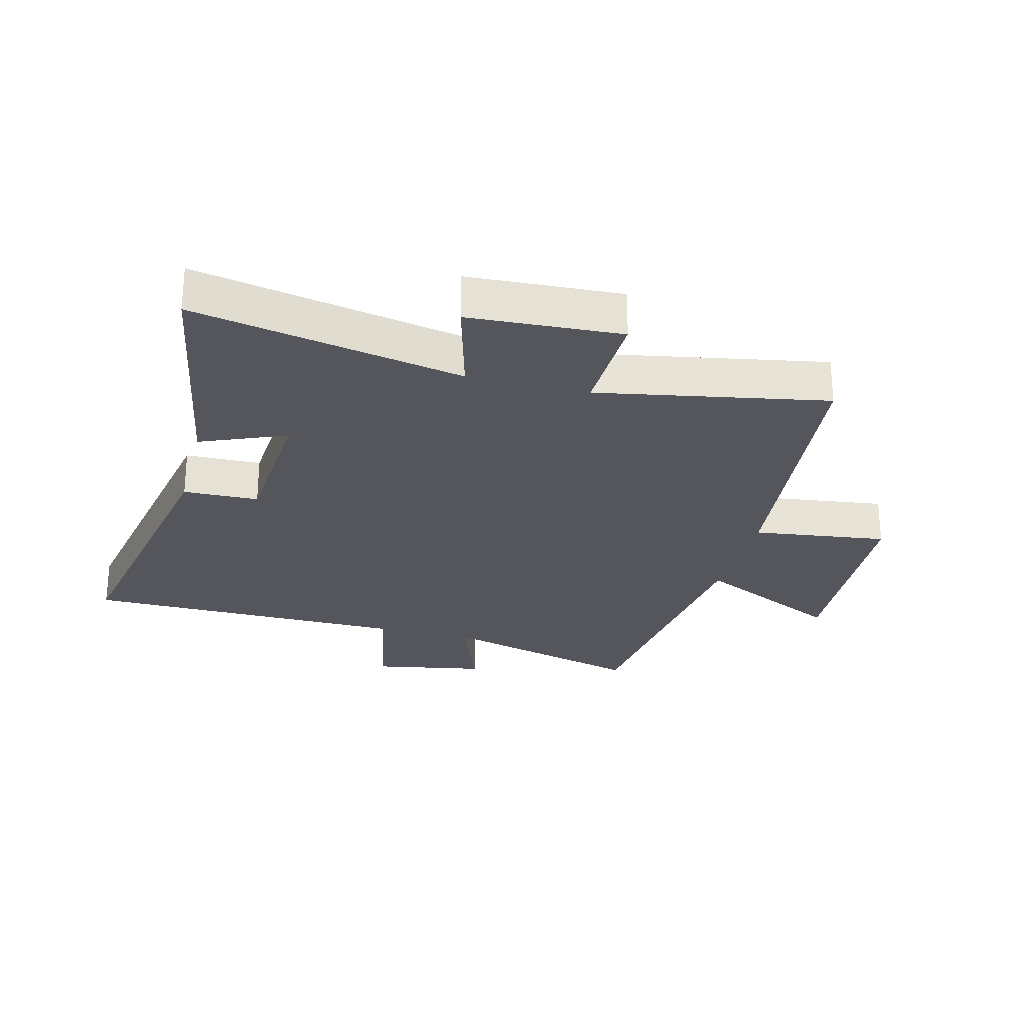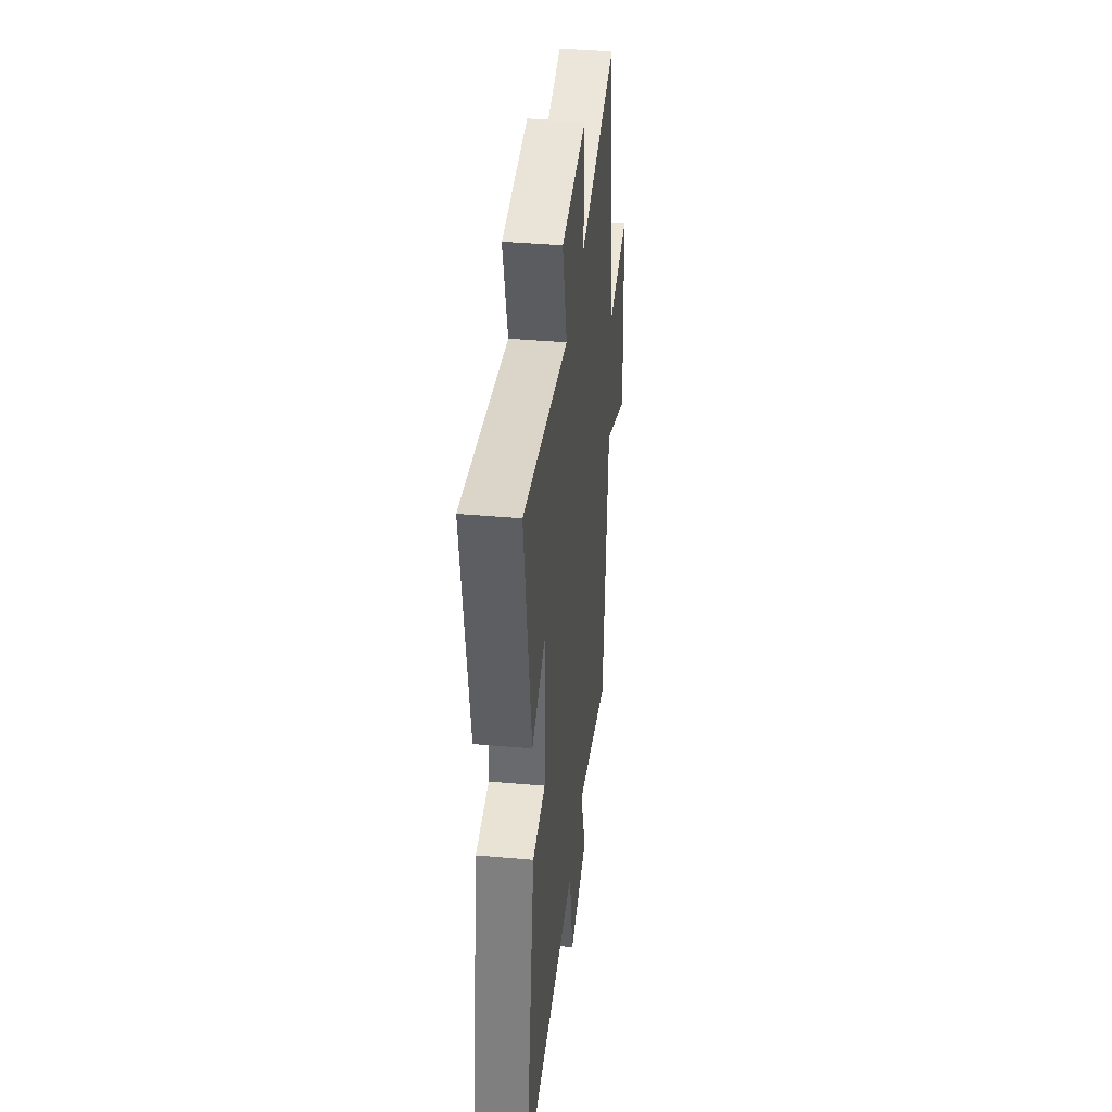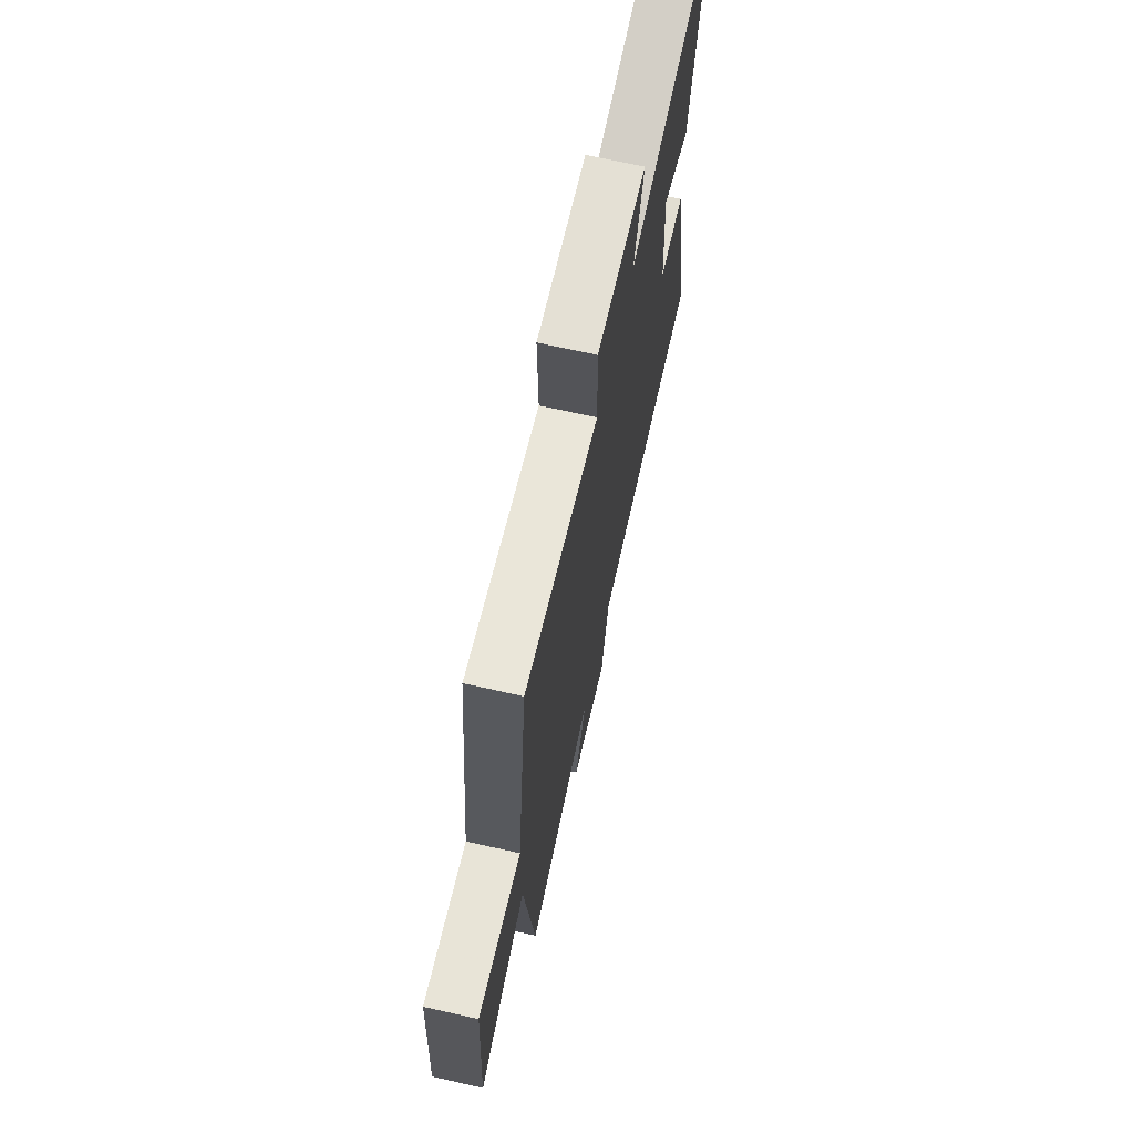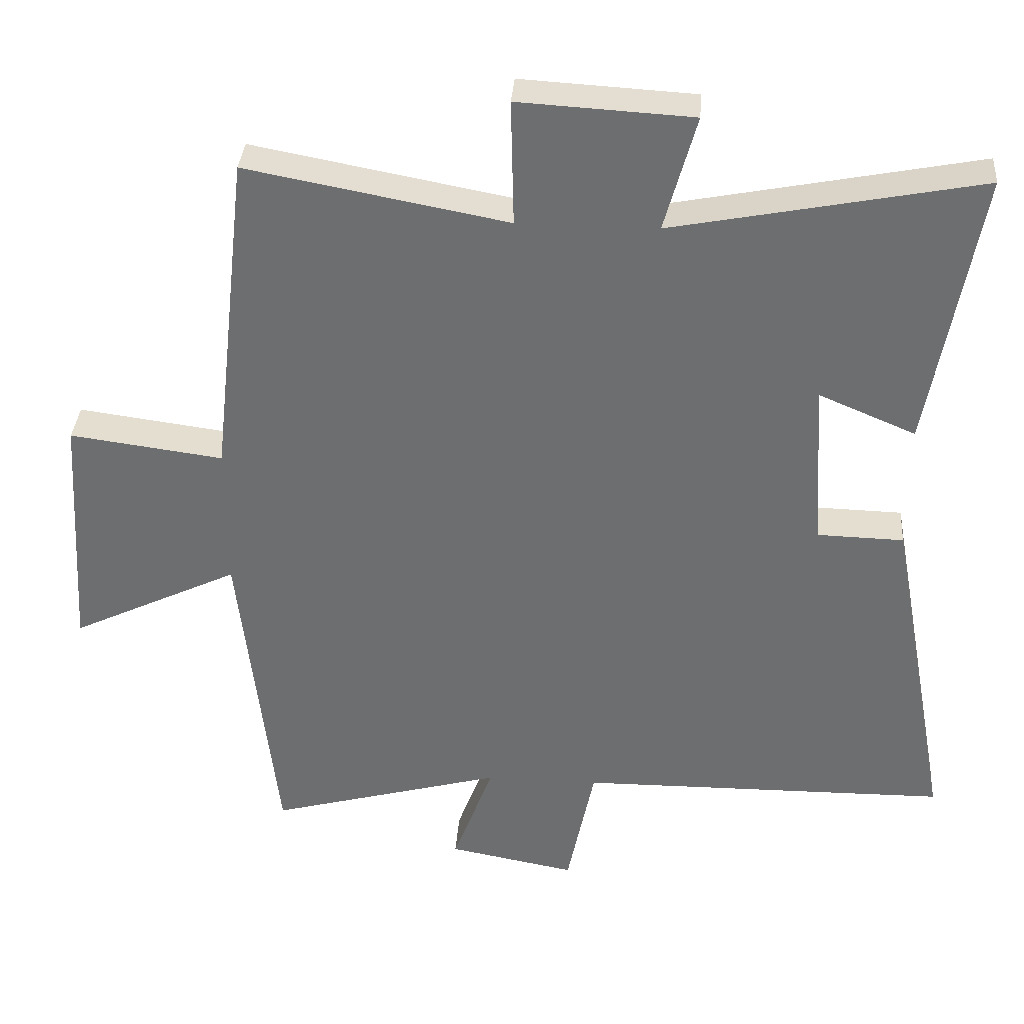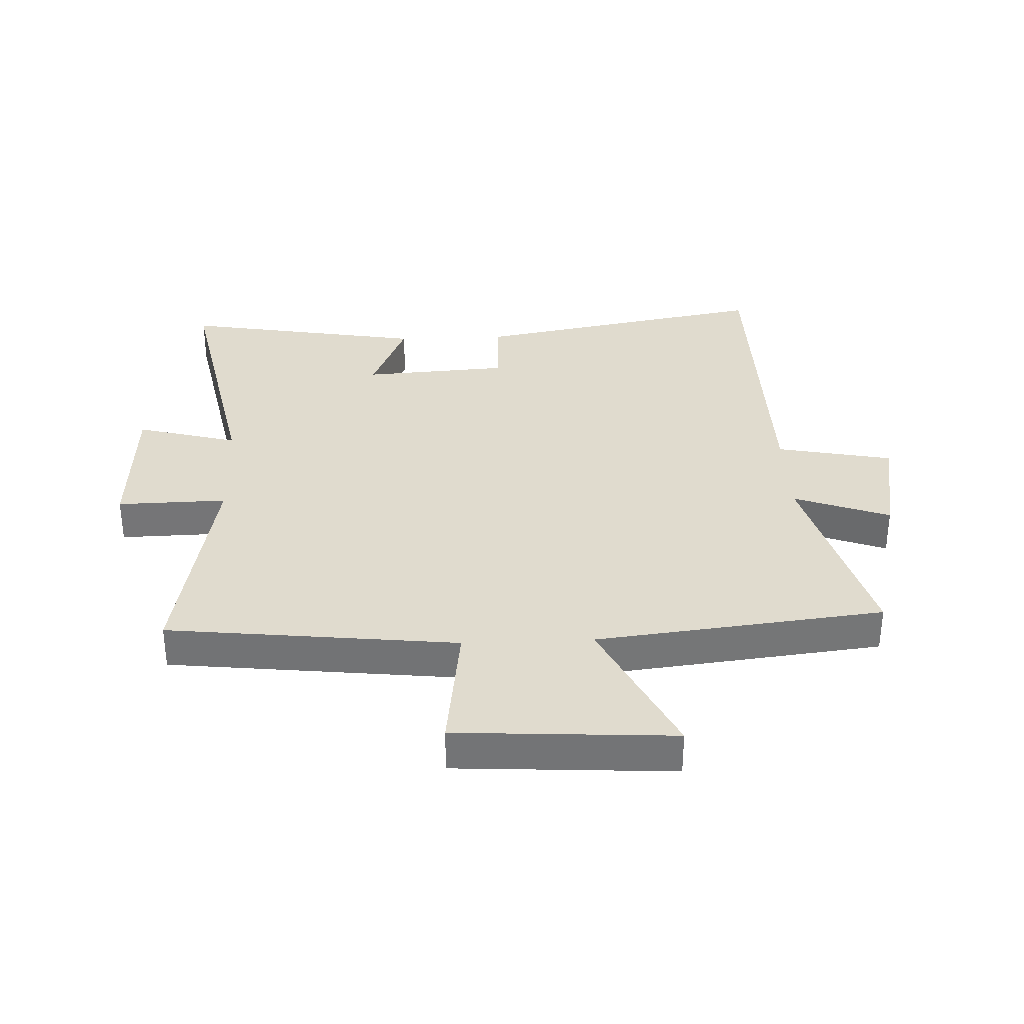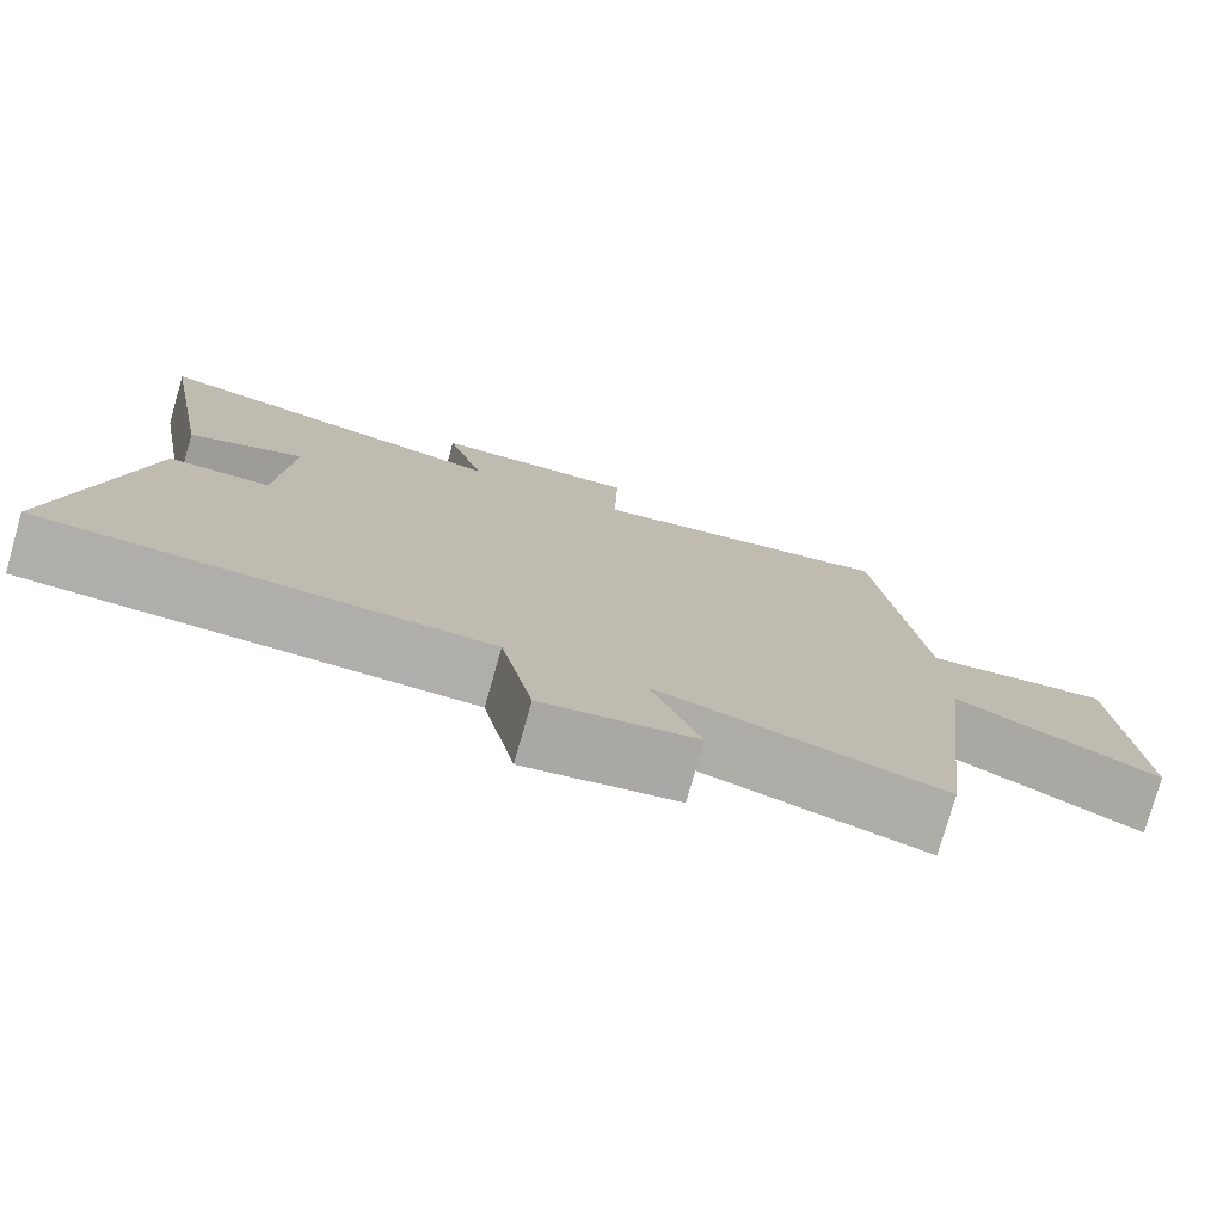
<metadata>
{"format":"obj","ext":"obj","renderer":"f3d","projection":"perspective","resolution":1024,"background":"white","views":[{"elev":-26.2,"azim":-14.5,"up":"+Y"},{"elev":39.9,"azim":-83.8,"up":"+Z"},{"elev":69.4,"azim":102.7,"up":"+Z"},{"elev":35.2,"azim":-175.7,"up":"+Z"},{"elev":33.7,"azim":87.6,"up":"+Y"},{"elev":-77.5,"azim":-16.0,"up":"+Z"}]}
</metadata>
<code>
v -0.591 0.07 -0.494
v -0.5 0.07 -0.001
v -0.376 0.07 0.002
v -0.36 0.07 0.244
v -0.5 0.07 0.185
v -0.571 0.07 0.587
v -0.129 0.07 0.5
v -0.175 0.07 0.667
v 0.075 0.07 0.681
v 0.071 0.07 0.5
v 0.446 0.07 0.57
v 0.5 0.07 0.093
v 0.721 0.07 0.122
v 0.743 0.07 -0.236
v 0.5 0.07 -0.119
v 0.446 0.07 -0.593
v 0.107 0.07 -0.5
v 0.166 0.07 -0.658
v -0.018 0.07 -0.692
v -0.057 0.07 -0.5
v -0.591 0 -0.494
v -0.5 0 -0.001
v -0.376 0 0.002
v -0.36 0 0.244
v -0.5 0 0.185
v -0.571 0 0.587
v -0.129 0 0.5
v -0.175 0 0.667
v 0.075 0 0.681
v 0.071 0 0.5
v 0.446 0 0.57
v 0.5 0 0.093
v 0.721 0 0.122
v 0.743 0 -0.236
v 0.5 0 -0.119
v 0.446 0 -0.593
v 0.107 0 -0.5
v 0.166 0 -0.658
v -0.018 0 -0.692
v -0.057 0 -0.5
f 17 18 19 20
f 17 20 1 2
f 15 16 17 2
f 12 13 14 15
f 10 11 12 15
f 7 8 9 10
f 7 10 15
f 4 5 6 7
f 3 4 7 15
f 2 3 15
f 40 39 38 37
f 22 21 40 37
f 22 37 36 35
f 35 34 33 32
f 35 32 31 30
f 30 29 28 27
f 35 30 27
f 27 26 25 24
f 35 27 24 23
f 35 23 22
f 1 21 22 2
f 2 22 23 3
f 3 23 24 4
f 4 24 25 5
f 5 25 26 6
f 6 26 27 7
f 7 27 28 8
f 8 28 29 9
f 9 29 30 10
f 10 30 31 11
f 11 31 32 12
f 12 32 33 13
f 13 33 34 14
f 14 34 35 15
f 15 35 36 16
f 16 36 37 17
f 17 37 38 18
f 18 38 39 19
f 19 39 40 20
f 20 40 21 1

</code>
